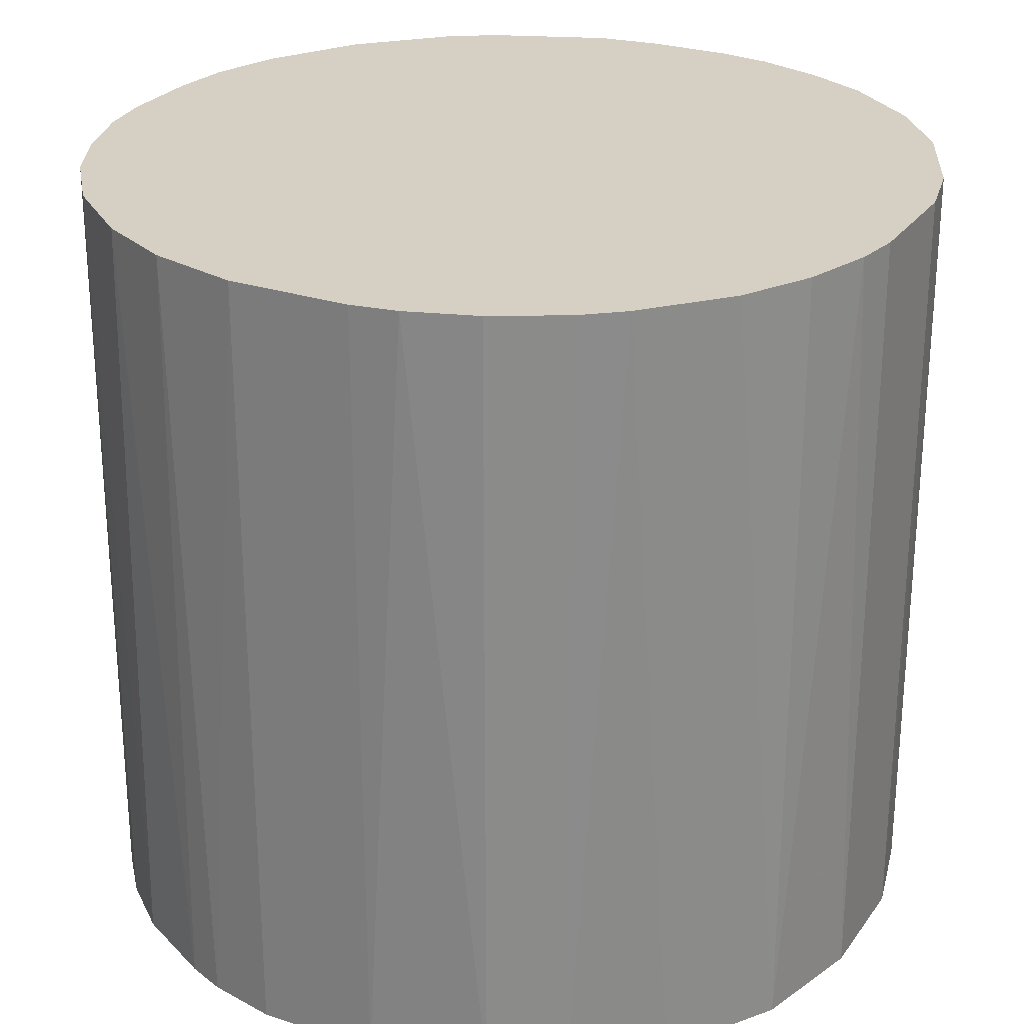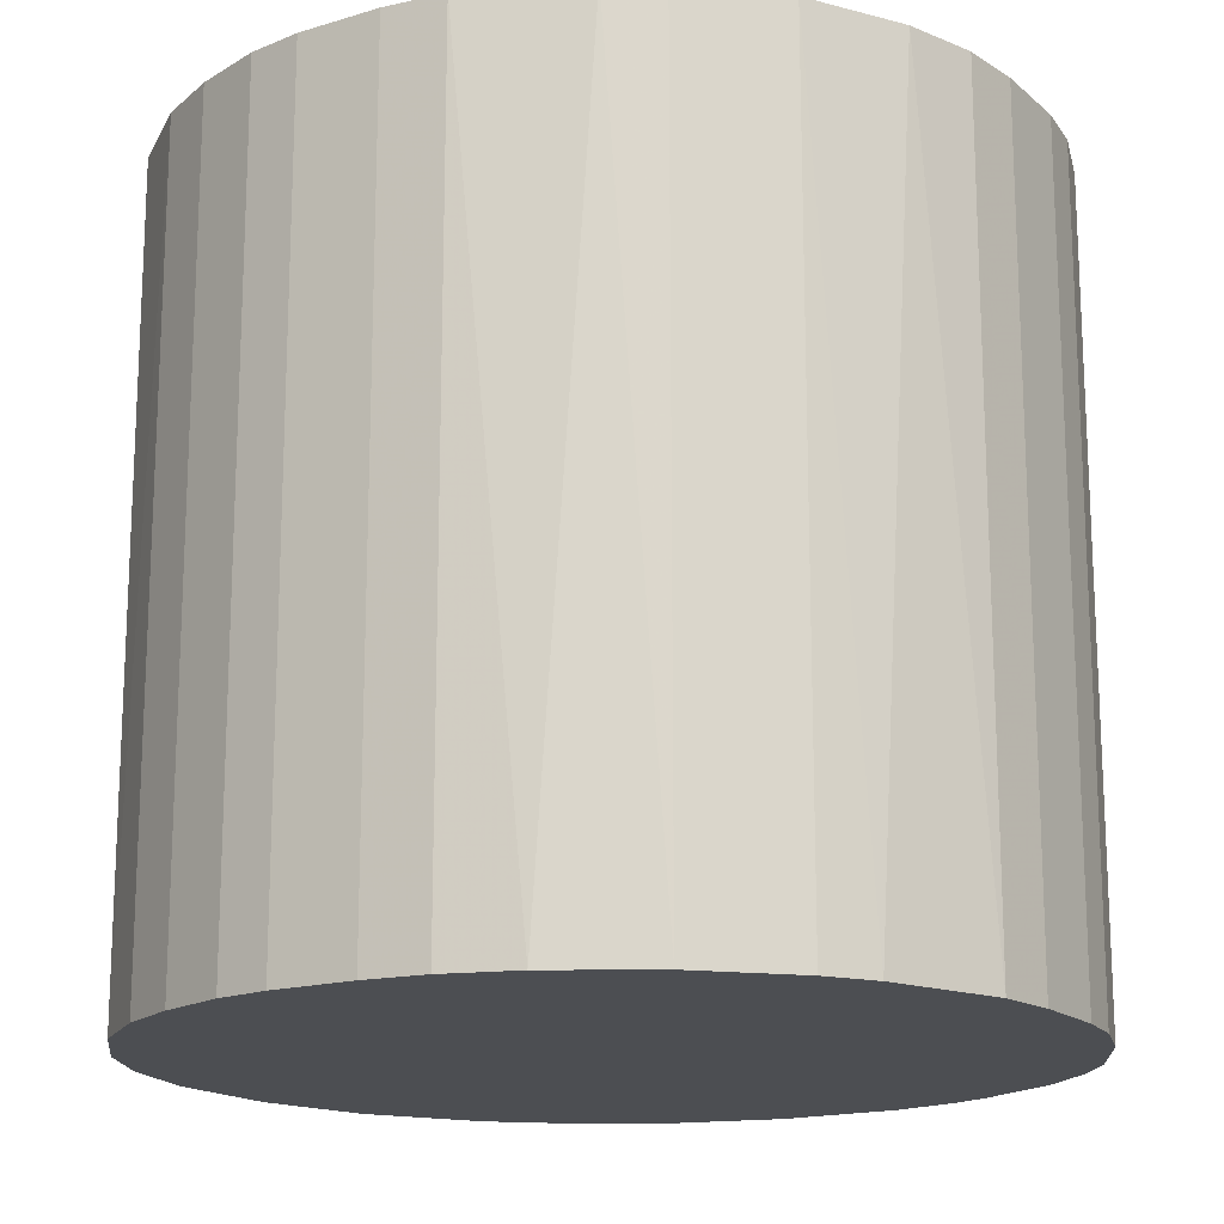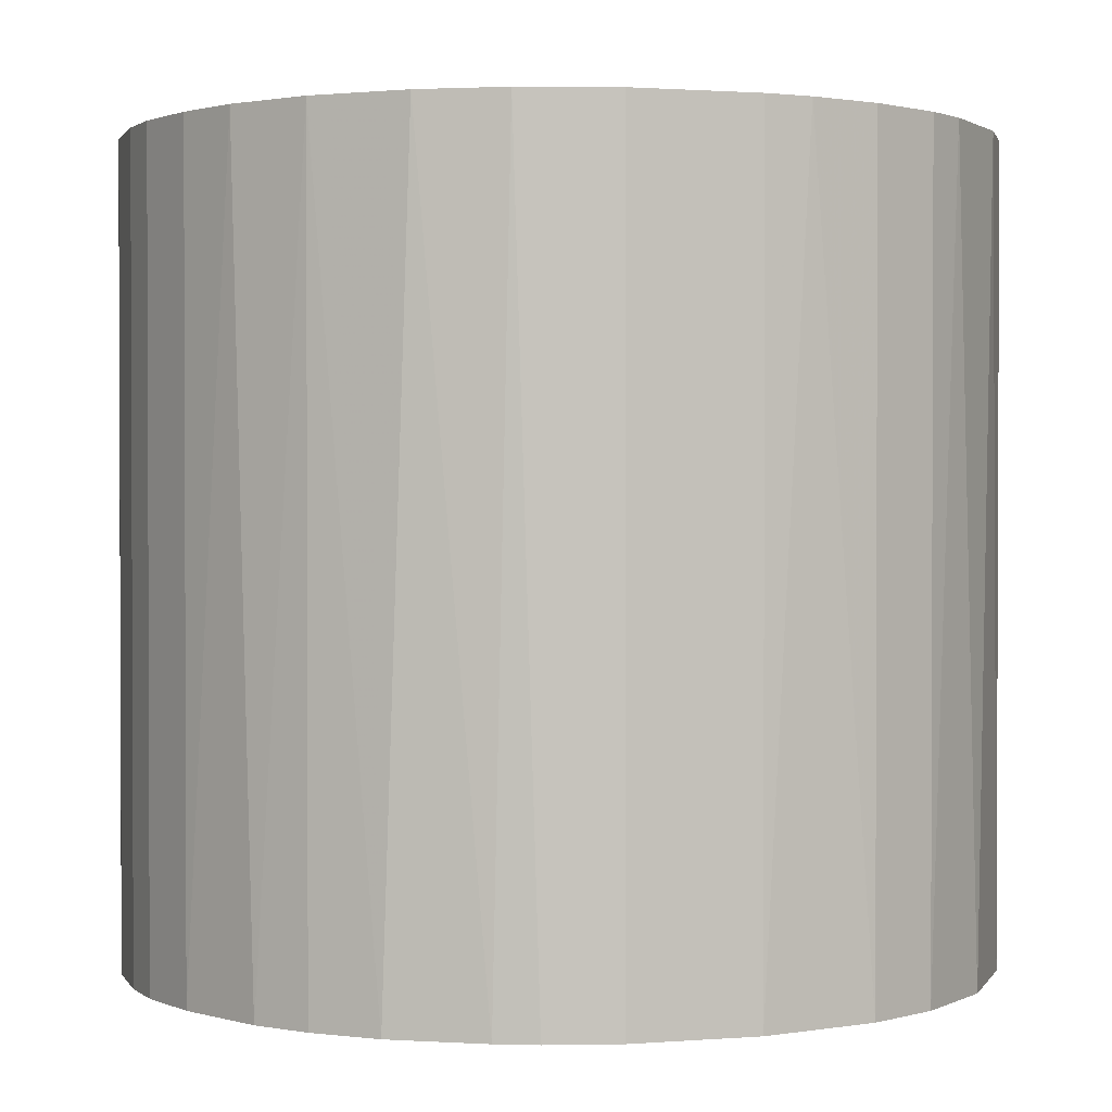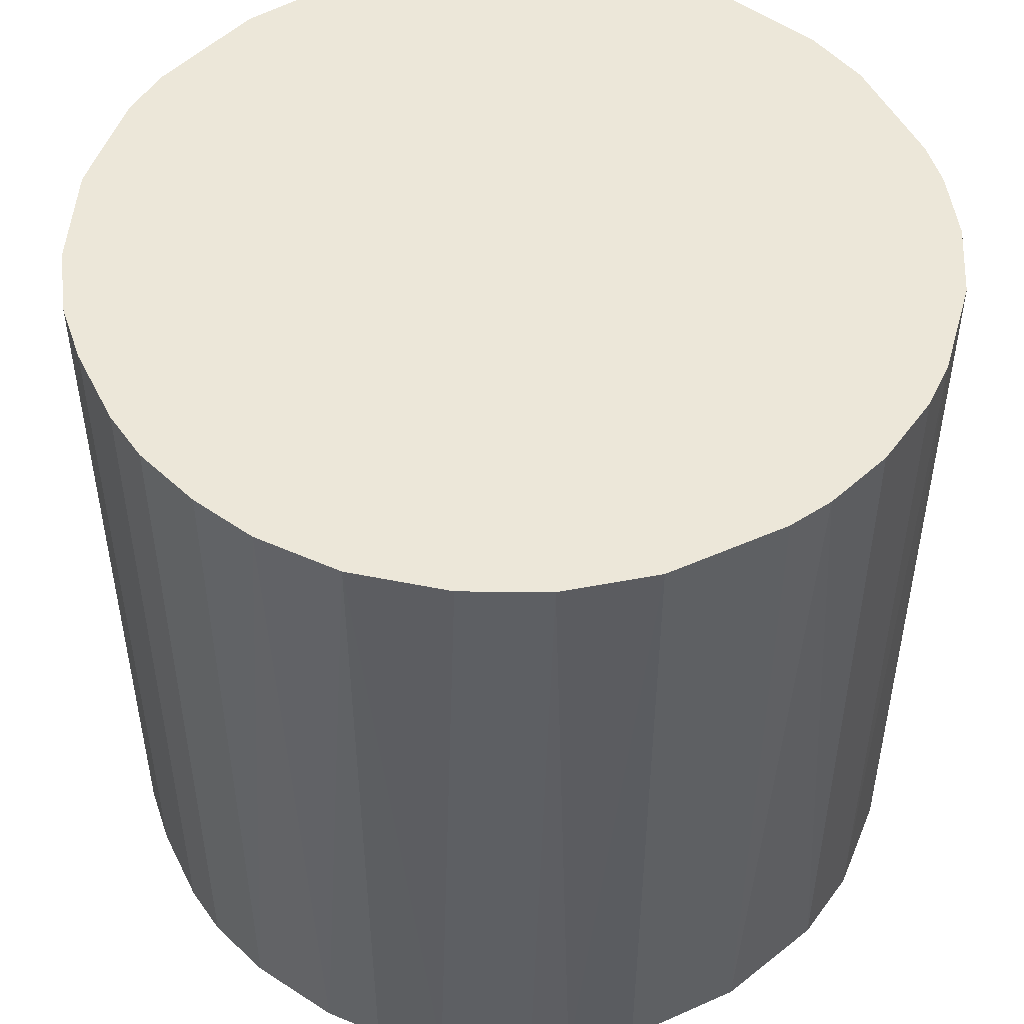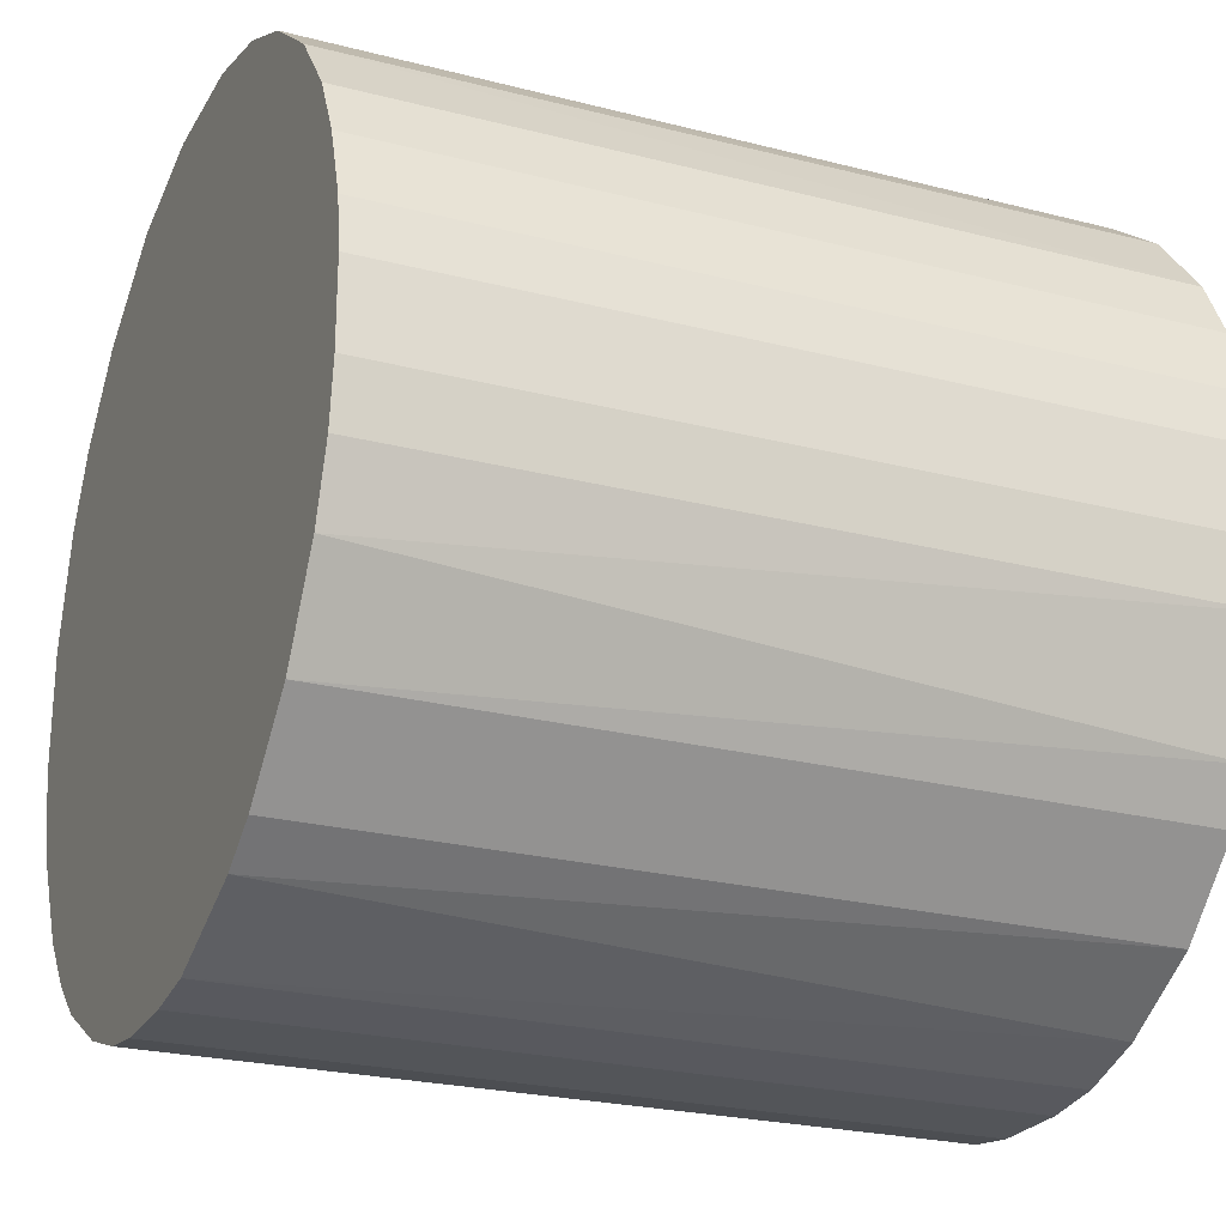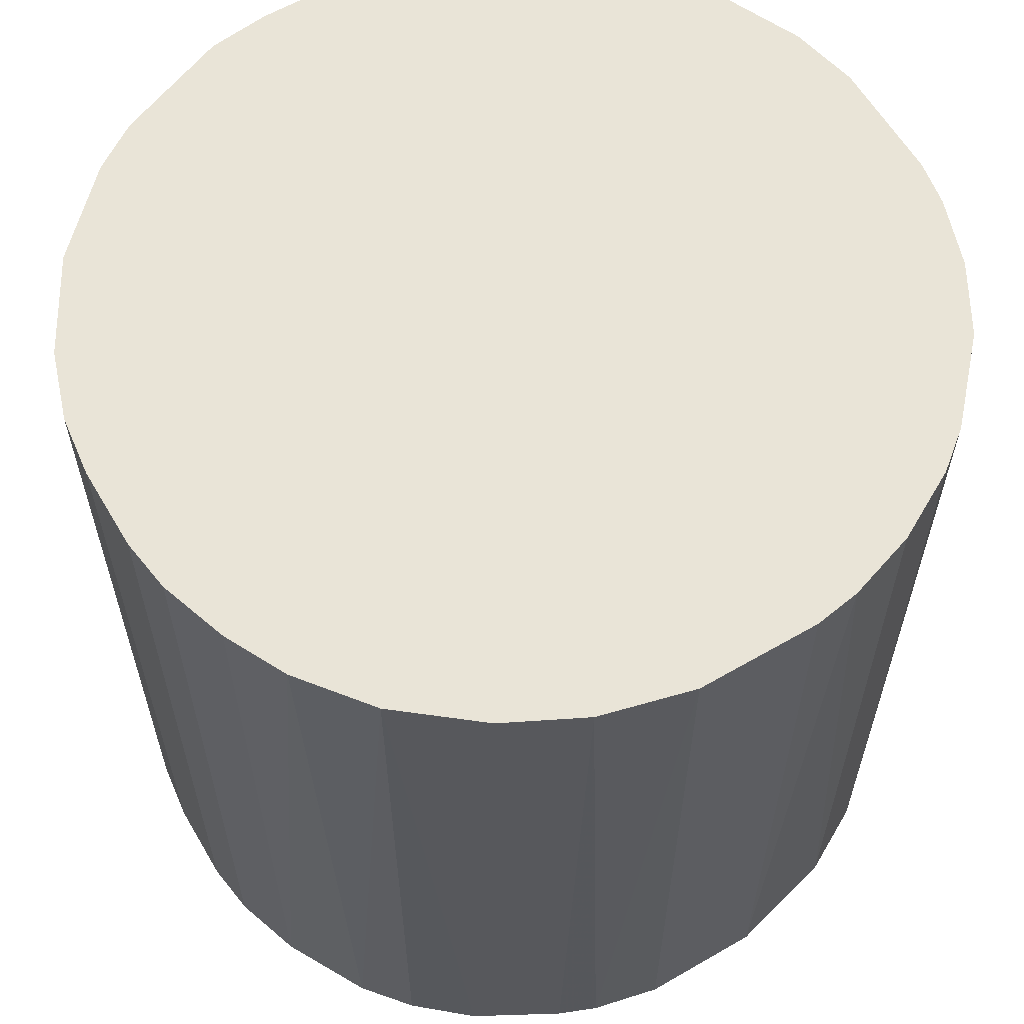
<metadata>
{"format":"obj","ext":"obj","renderer":"f3d","projection":"perspective","resolution":1024,"background":"white","views":[{"elev":26.4,"azim":117.6,"up":"+Z"},{"elev":-16.8,"azim":-58.4,"up":"+Z"},{"elev":1.3,"azim":73.9,"up":"+Z"},{"elev":49.8,"azim":64.0,"up":"+Z"},{"elev":-24.1,"azim":-113.2,"up":"+Y"},{"elev":61.0,"azim":59.5,"up":"+Z"}]}
</metadata>
<code>
o convex_0
v -0.002928 -0.03148 -0.02969
v 0.004492 0.03132 0.02969
v 0.007916 0.03075 0.02969
v -0.007496 -0.0309 0.02969
v -0.0309 0.007338 -0.02969
v 0.03132 0.004486 -0.02969
v 0.02675 -0.0172 0.02969
v -0.0309 -0.00749 0.02969
v 0.004492 0.03132 -0.02969
v -0.02234 0.02276 0.02969
v 0.02619 0.01819 0.02969
v -0.02519 -0.01948 -0.02969
v 0.01876 -0.02577 -0.02969
v -0.0172 0.02675 -0.02969
v 0.02105 0.0239 -0.02969
v 0.01248 -0.02919 0.02969
v 0.03132 0.004486 0.02969
v 0.03018 -0.009776 -0.02969
v -0.01948 -0.02519 0.02969
v -0.009776 0.03018 0.02969
v -0.0309 0.007338 0.02969
v -0.01606 -0.02747 -0.02969
v -0.0309 -0.00749 -0.02969
v -0.02691 0.01705 -0.02969
v 0.02904 0.01305 -0.02969
v 0.007344 -0.0309 -0.02969
v -0.004637 0.03132 -0.02969
v 0.03132 -0.004637 0.02969
v 0.01819 0.02618 0.02969
v -0.02747 -0.01605 0.02969
v 0.003348 -0.03148 0.02969
v 0.01306 0.02904 -0.02969
v 0.02561 -0.01891 -0.02969
v 0.02219 -0.02291 0.02969
v -0.02691 0.01705 0.02969
v -0.03148 0.003342 0.02969
v 0.03075 0.007916 0.02969
v -0.0172 0.02675 0.02969
v -0.03148 -0.002928 -0.02969
v -0.02919 -0.01264 -0.02969
v -0.02291 0.02218 -0.02969
v -0.01149 0.0296 -0.02969
v -0.007496 -0.0309 -0.02969
v -0.01264 -0.02919 0.02969
v -0.004637 0.03132 0.02969
v 0.03132 -0.004637 -0.02969
v 0.02619 0.01819 -0.02969
v 0.02961 -0.01149 0.02969
v -0.02919 0.01248 0.02969
v 0.01248 -0.02919 -0.02969
v 0.01705 -0.0269 0.02969
v -0.02519 -0.01948 0.02969
v -0.01948 -0.02519 -0.02969
v 0.0239 0.02104 0.02969
v 0.01306 0.02904 0.02969
v 0.02904 0.01305 0.02969
v 0.02904 -0.01264 -0.02969
v 0.02219 -0.02291 -0.02969
v 0.007344 -0.0309 0.02969
v -0.02919 0.01248 -0.02969
v -0.002928 -0.03148 0.02969
v 0.003348 -0.03148 -0.02969
v -0.03148 0.003342 -0.02969
v -0.03148 -0.002928 0.02969
f 36 39 64
f 3 2 4
f 1 5 6
f 3 4 7
f 4 2 8
f 2 3 9
f 6 5 9
f 8 2 10
f 3 7 11
f 5 1 12
f 1 6 13
f 9 5 14
f 6 9 15
f 7 4 16
f 11 7 17
f 13 6 18
f 4 8 19
f 10 2 20
f 8 10 21
f 12 1 22
f 5 12 23
f 14 5 24
f 6 15 25
f 1 13 26
f 2 9 27
f 9 14 27
f 6 17 28
f 17 7 28
f 3 11 29
f 19 8 30
f 16 4 31
f 9 3 32
f 15 9 32
f 29 15 32
f 13 18 33
f 7 16 34
f 33 7 34
f 21 10 35
f 21 5 36
f 8 21 36
f 17 6 37
f 11 17 37
f 6 25 37
f 14 10 38
f 10 20 38
f 5 23 39
f 23 8 39
f 8 23 40
f 23 12 40
f 30 8 40
f 12 30 40
f 10 14 41
f 14 24 41
f 35 10 41
f 24 35 41
f 27 14 42
f 20 27 42
f 14 38 42
f 38 20 42
f 1 4 43
f 22 1 43
f 22 43 44
f 4 19 44
f 19 22 44
f 43 4 44
f 20 2 45
f 2 27 45
f 27 20 45
f 18 6 46
f 6 28 46
f 28 18 46
f 25 15 47
f 11 25 47
f 28 7 48
f 18 28 48
f 5 21 49
f 21 35 49
f 35 24 49
f 26 13 50
f 16 26 50
f 34 16 51
f 13 34 51
f 50 13 51
f 16 50 51
f 12 19 52
f 19 30 52
f 30 12 52
f 19 12 53
f 12 22 53
f 22 19 53
f 29 11 54
f 15 29 54
f 11 47 54
f 47 15 54
f 3 29 55
f 32 3 55
f 29 32 55
f 25 11 56
f 11 37 56
f 37 25 56
f 7 33 57
f 33 18 57
f 48 7 57
f 18 48 57
f 13 33 58
f 34 13 58
f 33 34 58
f 26 16 59
f 16 31 59
f 31 26 59
f 24 5 60
f 5 49 60
f 49 24 60
f 4 1 61
f 1 31 61
f 31 4 61
f 1 26 62
f 31 1 62
f 26 31 62
f 36 5 63
f 5 39 63
f 39 36 63
f 8 36 64
f 39 8 64

</code>
